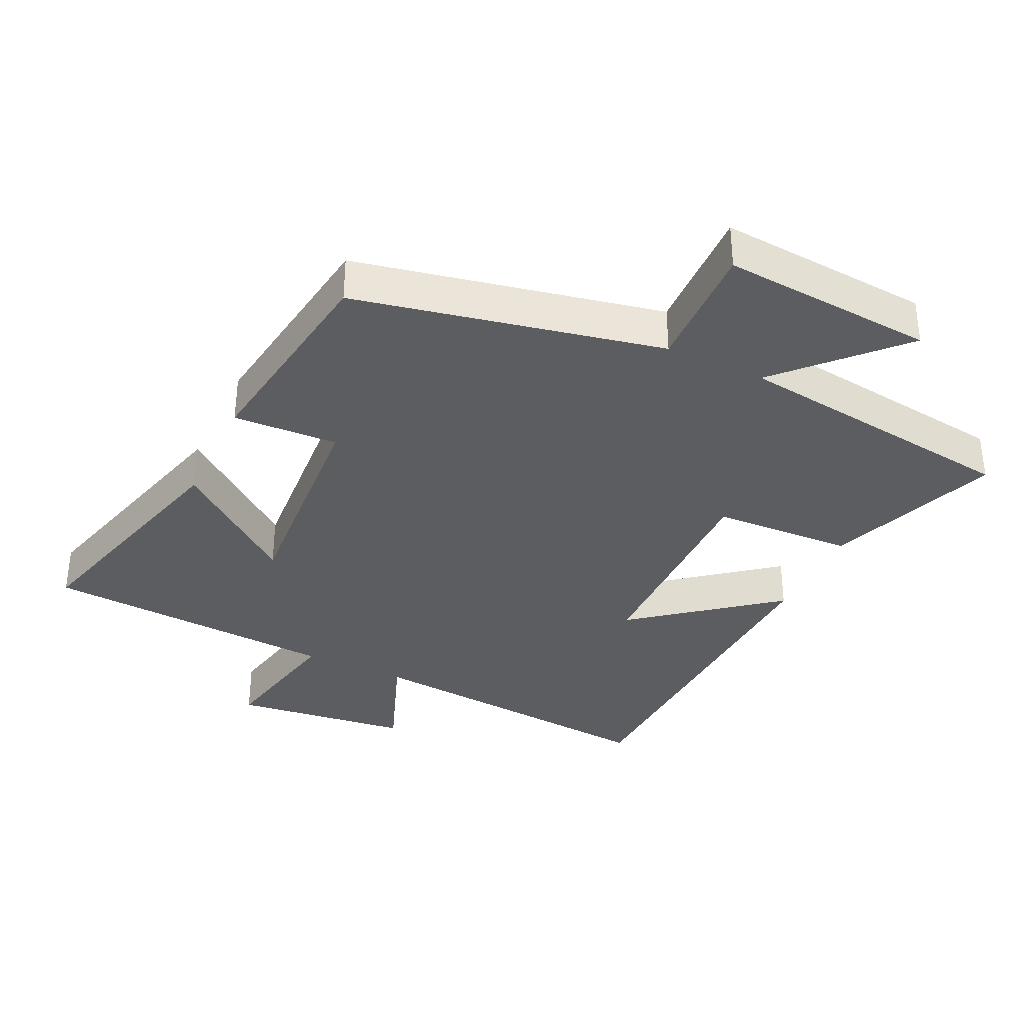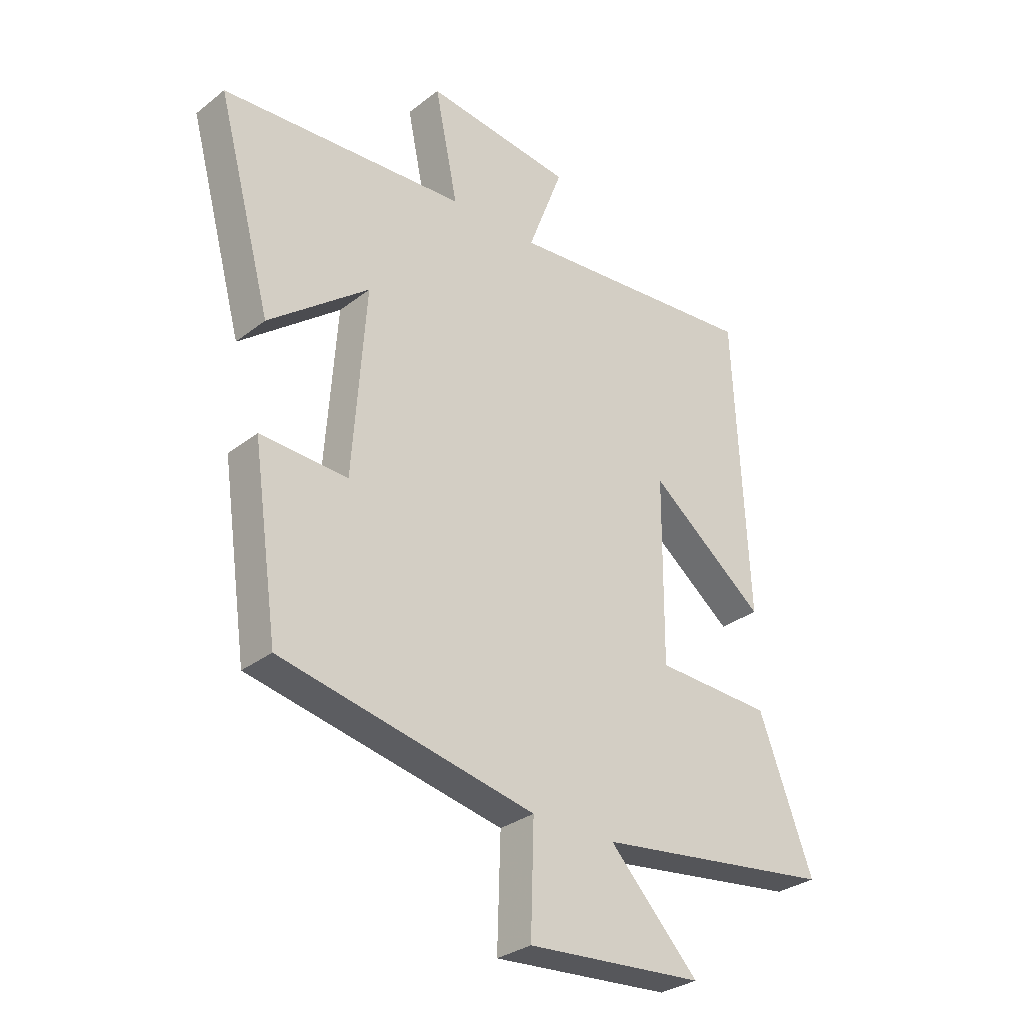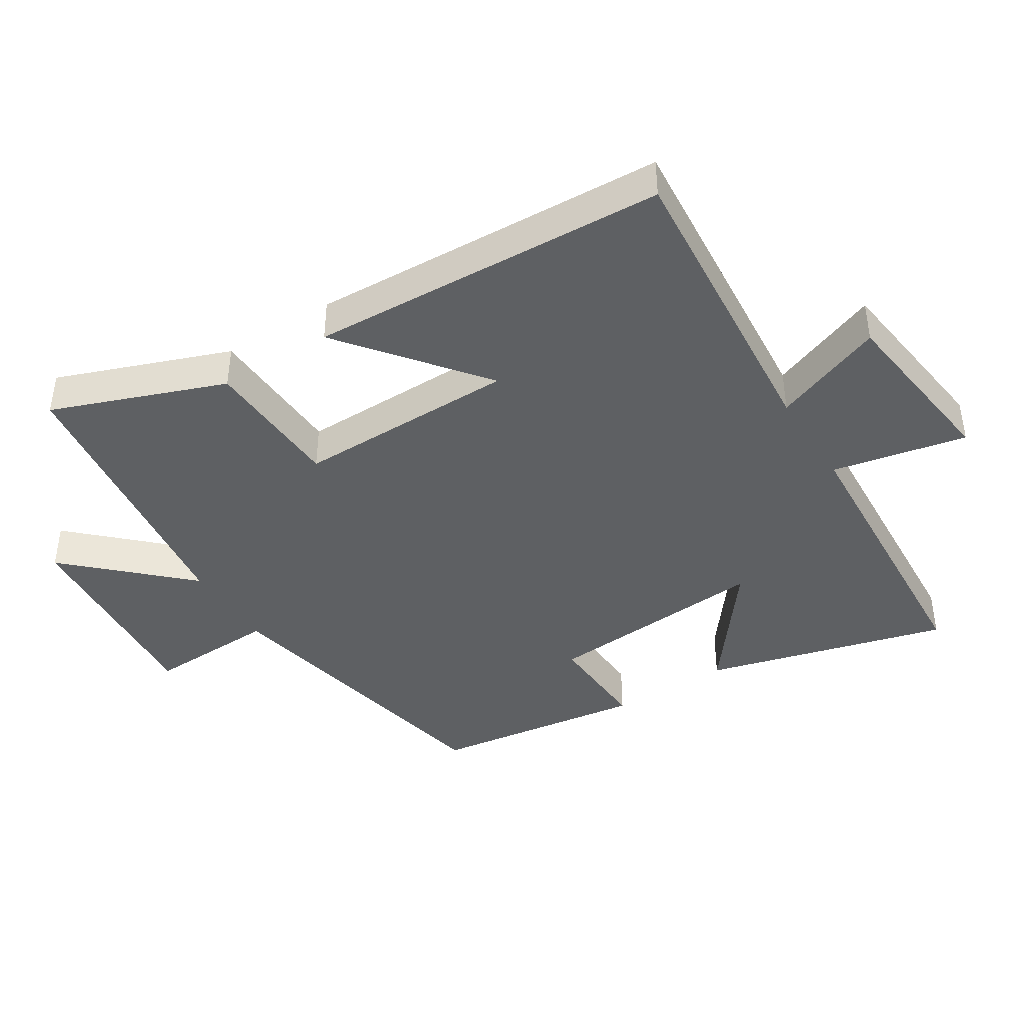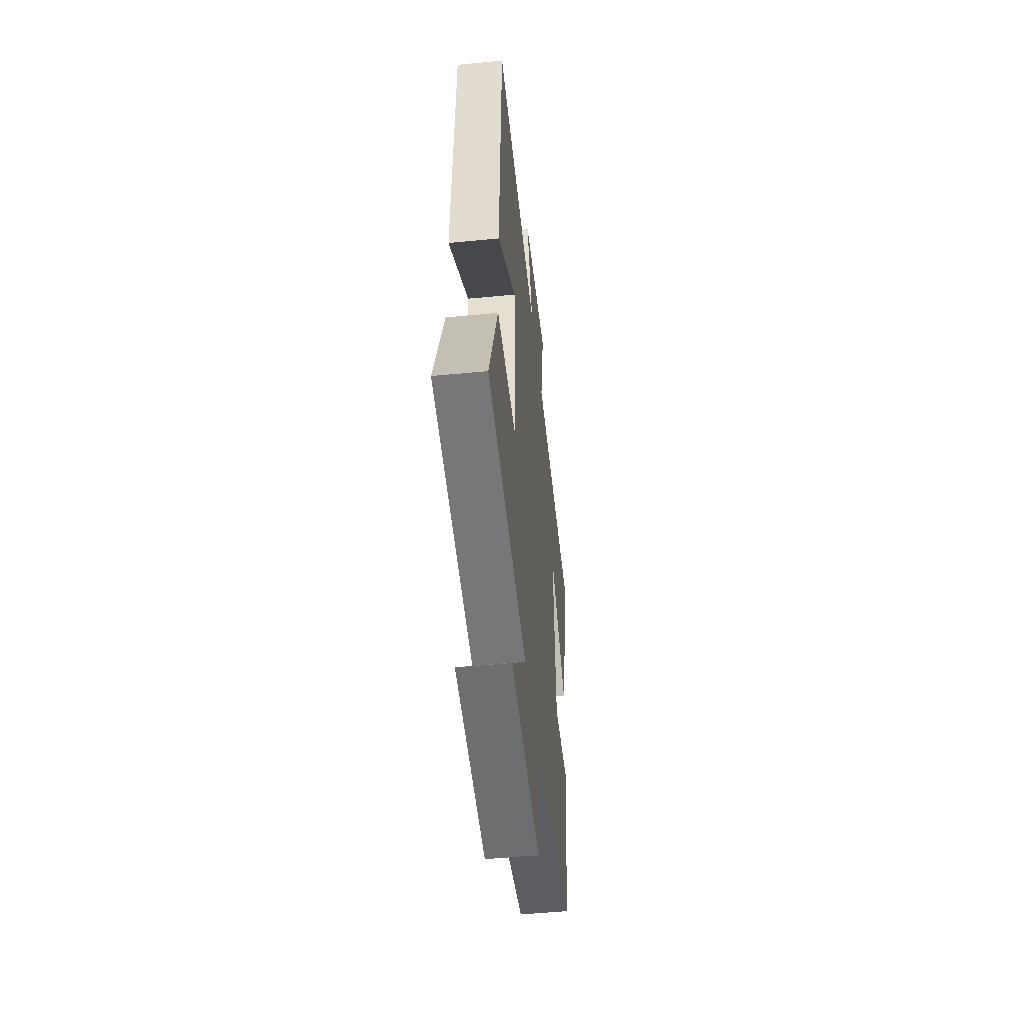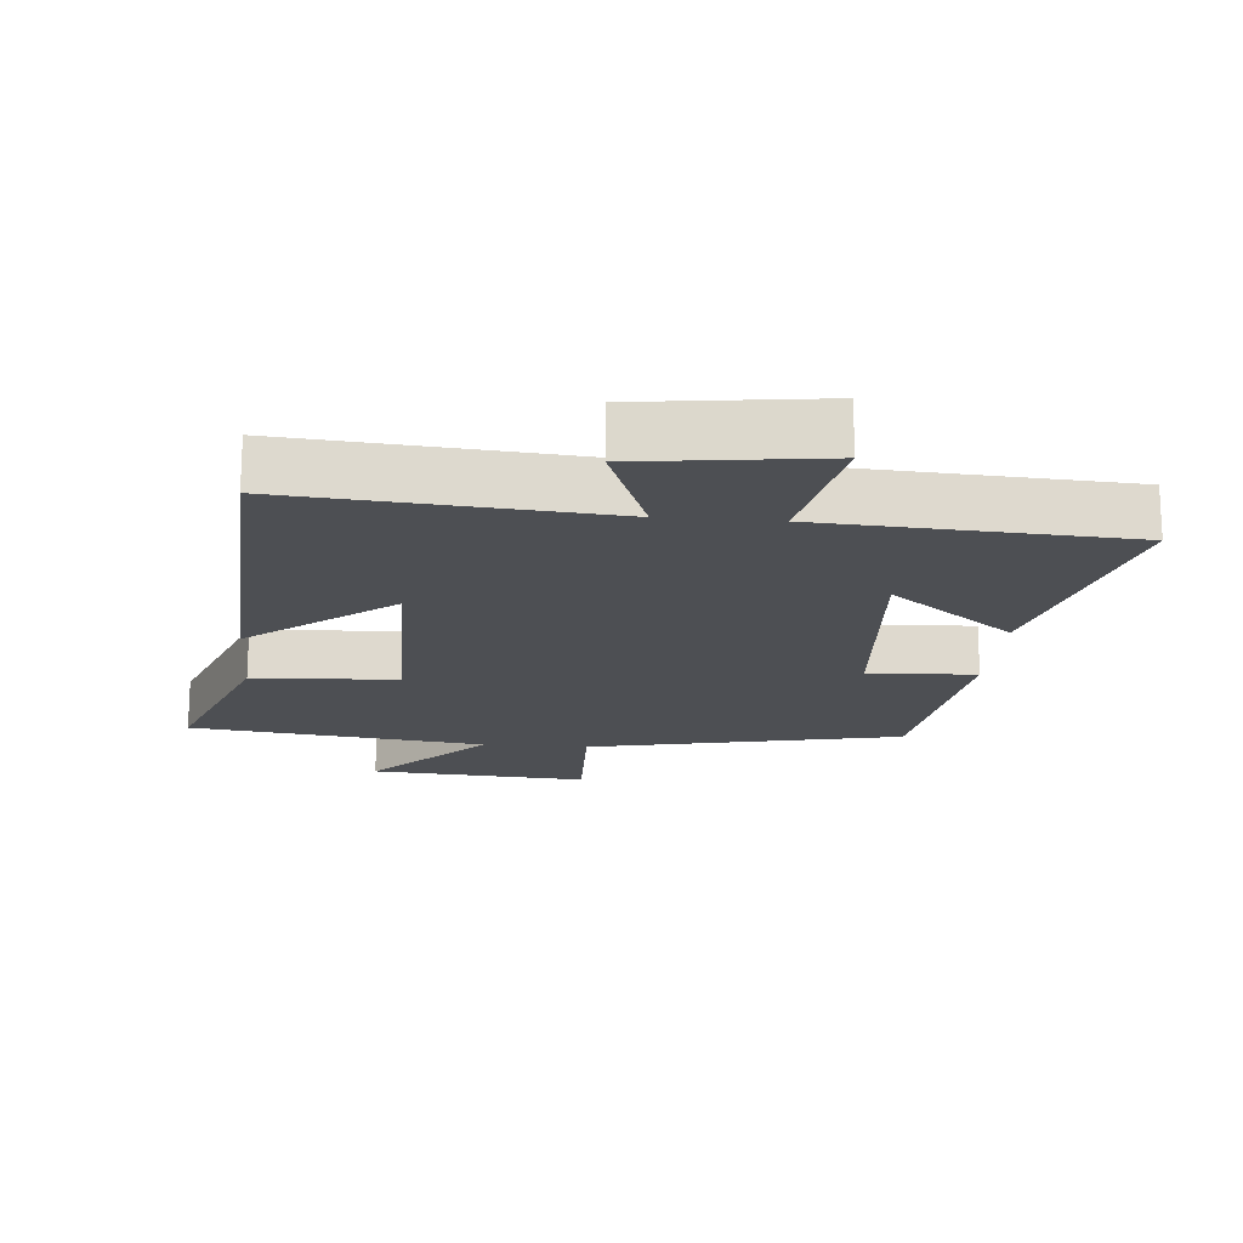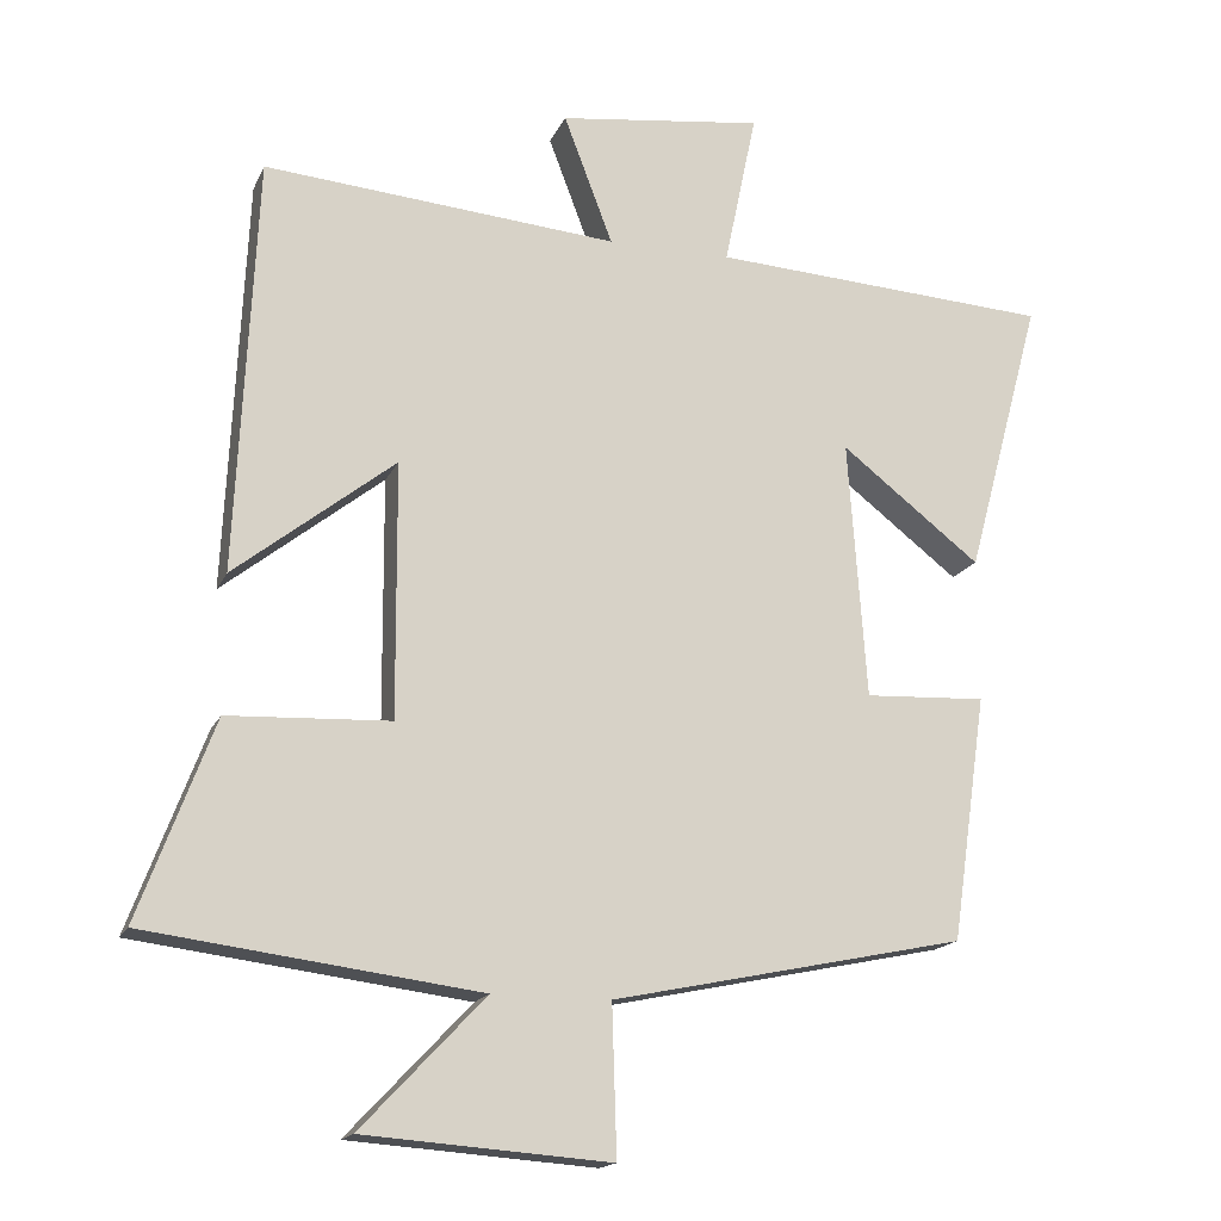
<metadata>
{"format":"obj","ext":"obj","renderer":"f3d","projection":"perspective","resolution":1024,"background":"white","views":[{"elev":-35.6,"azim":154.6,"up":"+Y"},{"elev":-30.4,"azim":138.2,"up":"+Z"},{"elev":-42.2,"azim":-57.8,"up":"+Y"},{"elev":-50.0,"azim":-83.9,"up":"+Z"},{"elev":-18.0,"azim":-4.9,"up":"+Y"},{"elev":-16.6,"azim":-18.1,"up":"+Z"}]}
</metadata>
<code>
v 0.599 0.07 0.473
v 0.5 0.07 0.107
v 0.317 0.07 0.249
v 0.341 0.07 -0.089
v 0.5 0.07 -0.081
v 0.454 0.07 -0.403
v -0.009 0.07 -0.5
v -0.003 0.07 -0.695
v -0.325 0.07 -0.671
v -0.163 0.07 -0.5
v -0.598 0.07 -0.444
v -0.5 0.07 -0.183
v -0.288 0.07 -0.173
v -0.29 0.07 0.161
v -0.5 0.07 -0.005
v -0.474 0.07 0.539
v -0.01 0.07 0.5
v -0.074 0.07 0.669
v 0.194 0.07 0.703
v 0.152 0.07 0.5
v 0.599 0 0.473
v 0.5 0 0.107
v 0.317 0 0.249
v 0.341 0 -0.089
v 0.5 0 -0.081
v 0.454 0 -0.403
v -0.009 0 -0.5
v -0.003 0 -0.695
v -0.325 0 -0.671
v -0.163 0 -0.5
v -0.598 0 -0.444
v -0.5 0 -0.183
v -0.288 0 -0.173
v -0.29 0 0.161
v -0.5 0 -0.005
v -0.474 0 0.539
v -0.01 0 0.5
v -0.074 0 0.669
v 0.194 0 0.703
v 0.152 0 0.5
f 17 18 19 20
f 17 20 1
f 14 15 16 17
f 13 14 17 1
f 10 11 12 13
f 7 8 9 10
f 4 5 6 7
f 3 4 7 10
f 1 2 3
f 13 1 3
f 3 10 13
f 40 39 38 37
f 21 40 37
f 37 36 35 34
f 21 37 34 33
f 33 32 31 30
f 30 29 28 27
f 27 26 25 24
f 30 27 24 23
f 23 22 21
f 23 21 33
f 33 30 23
f 1 21 22 2
f 2 22 23 3
f 3 23 24 4
f 4 24 25 5
f 5 25 26 6
f 6 26 27 7
f 7 27 28 8
f 8 28 29 9
f 9 29 30 10
f 10 30 31 11
f 11 31 32 12
f 12 32 33 13
f 13 33 34 14
f 14 34 35 15
f 15 35 36 16
f 16 36 37 17
f 17 37 38 18
f 18 38 39 19
f 19 39 40 20
f 20 40 21 1

</code>
